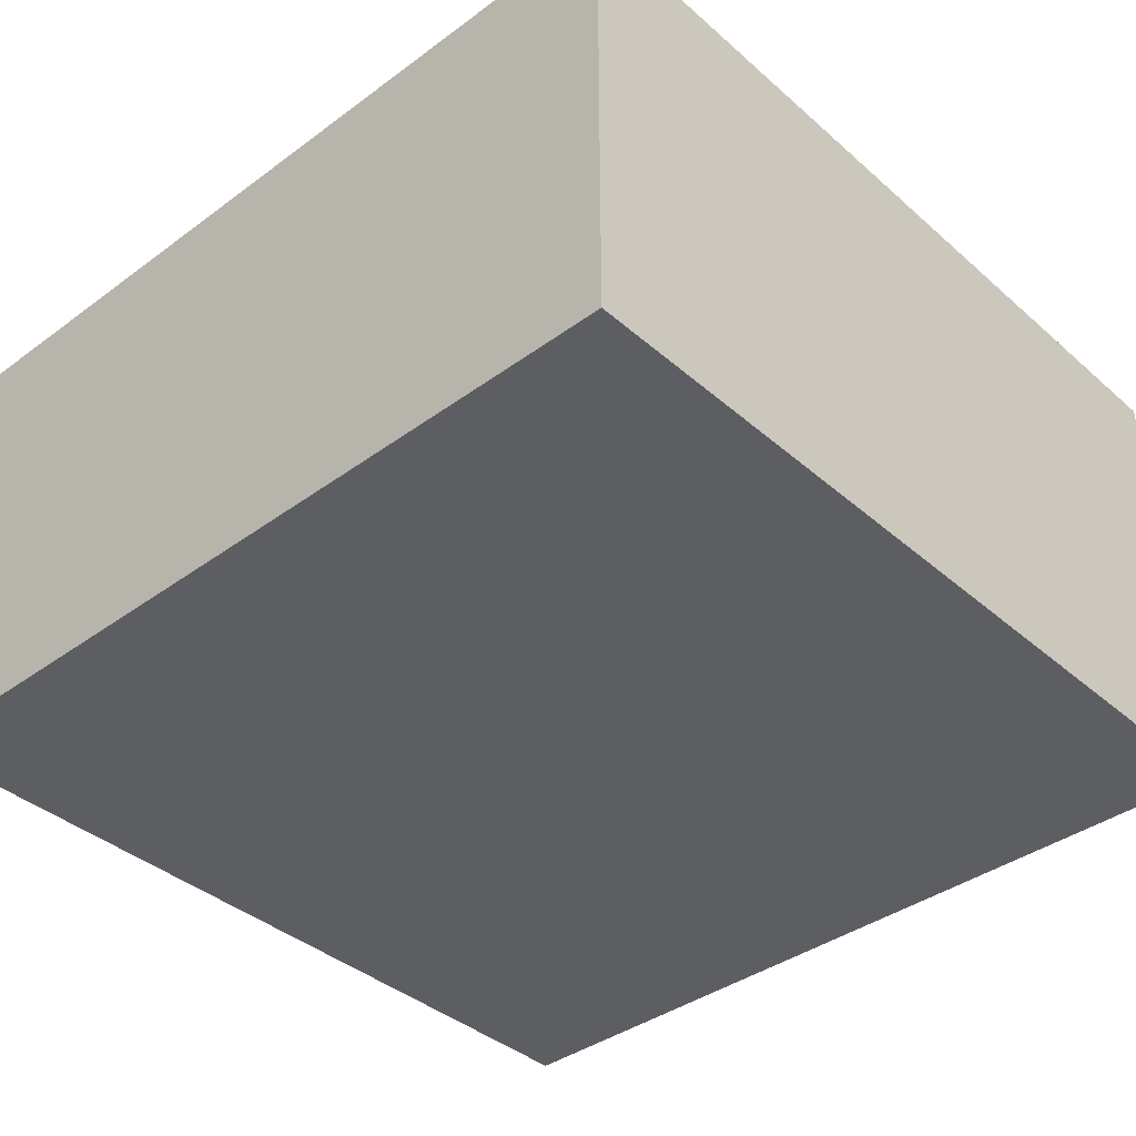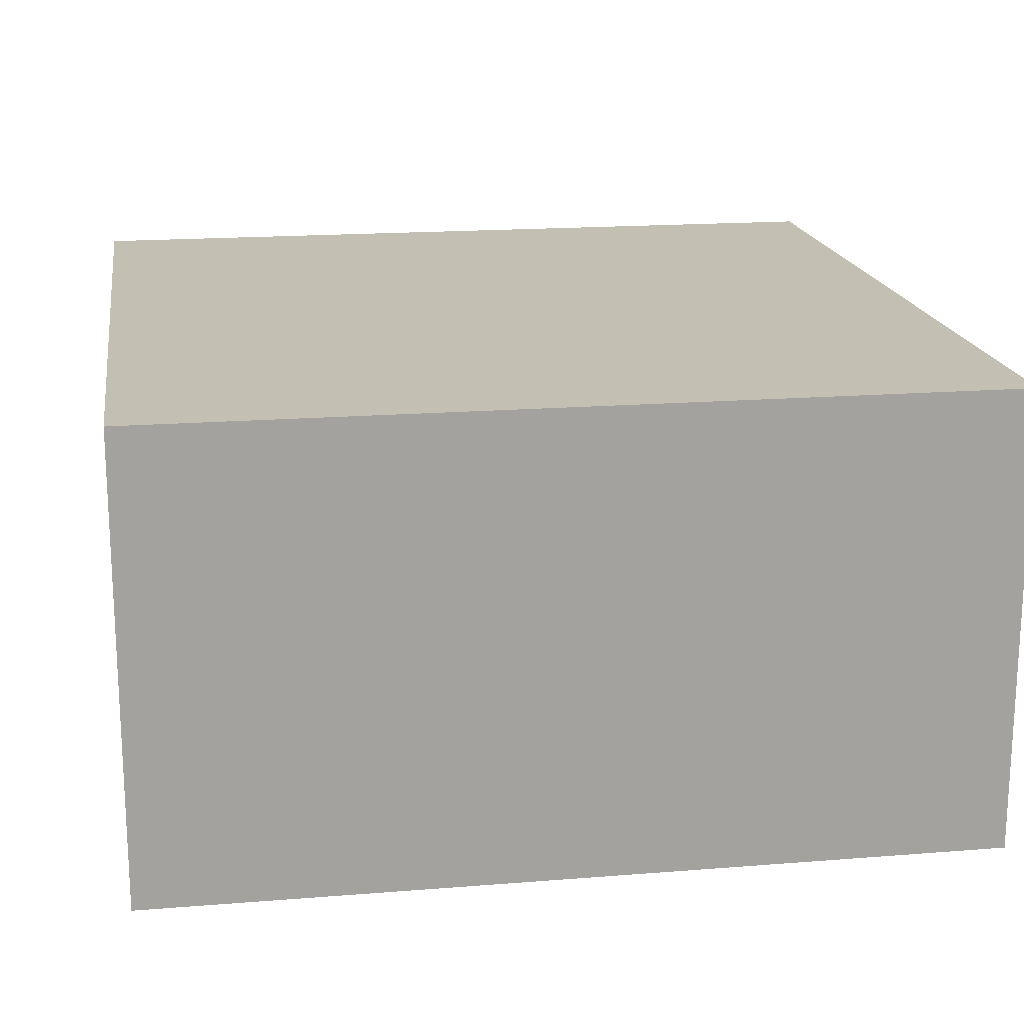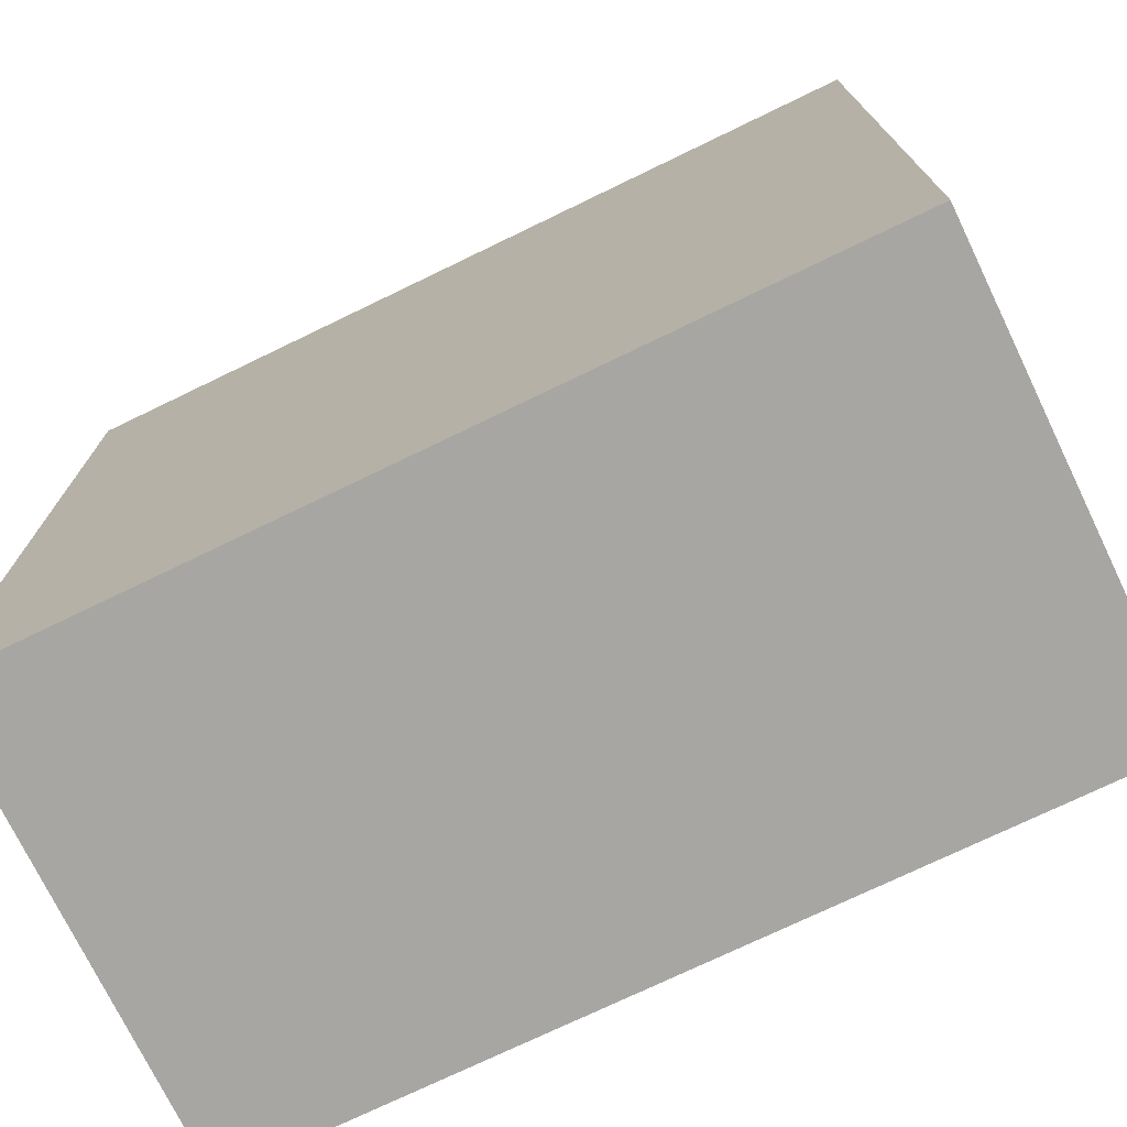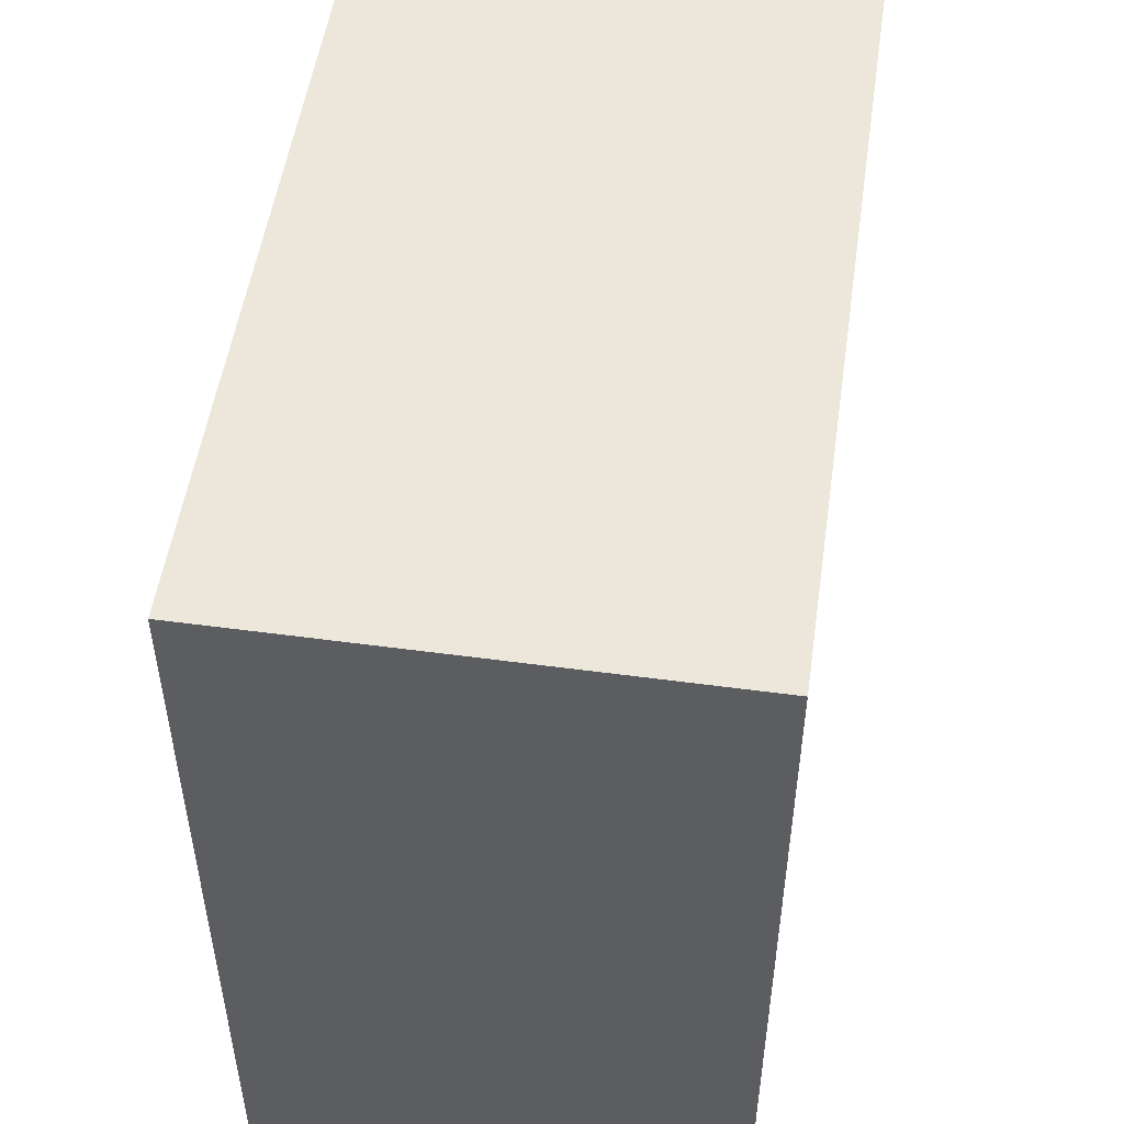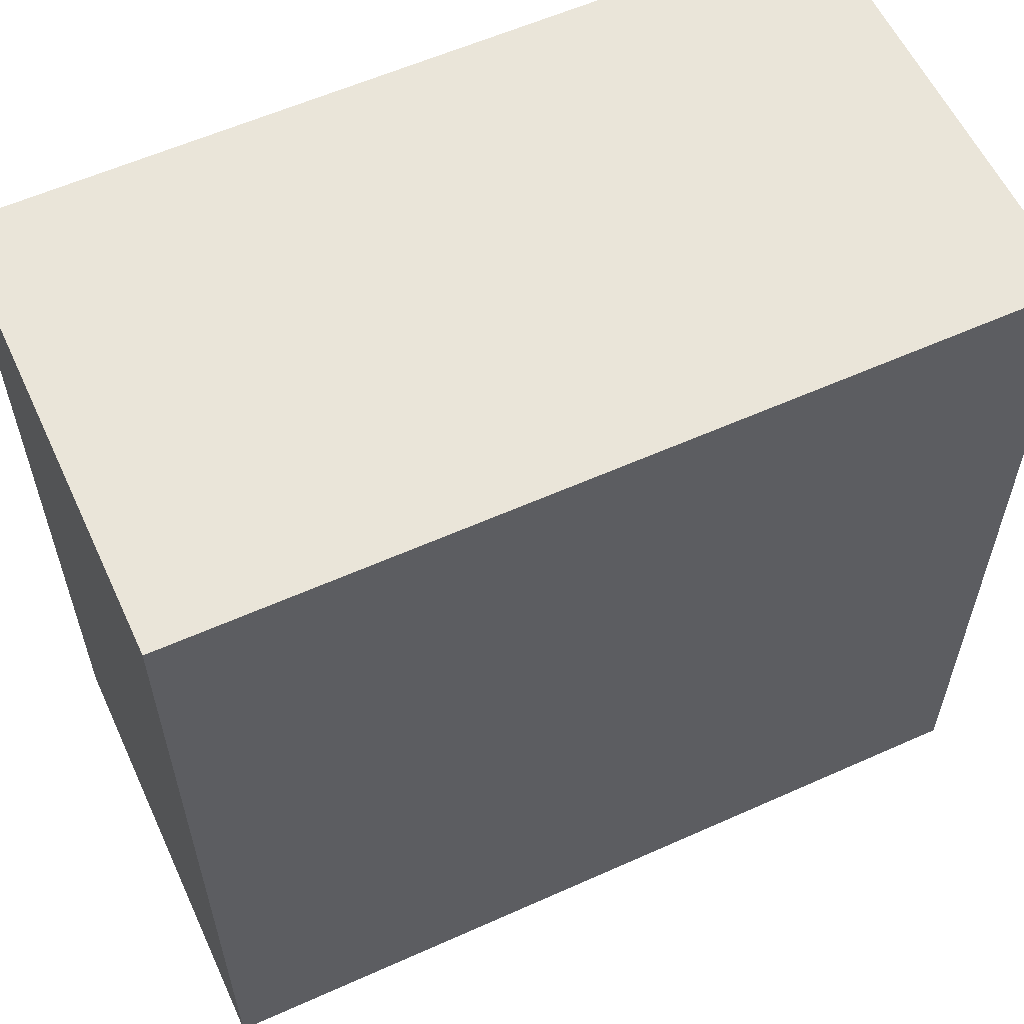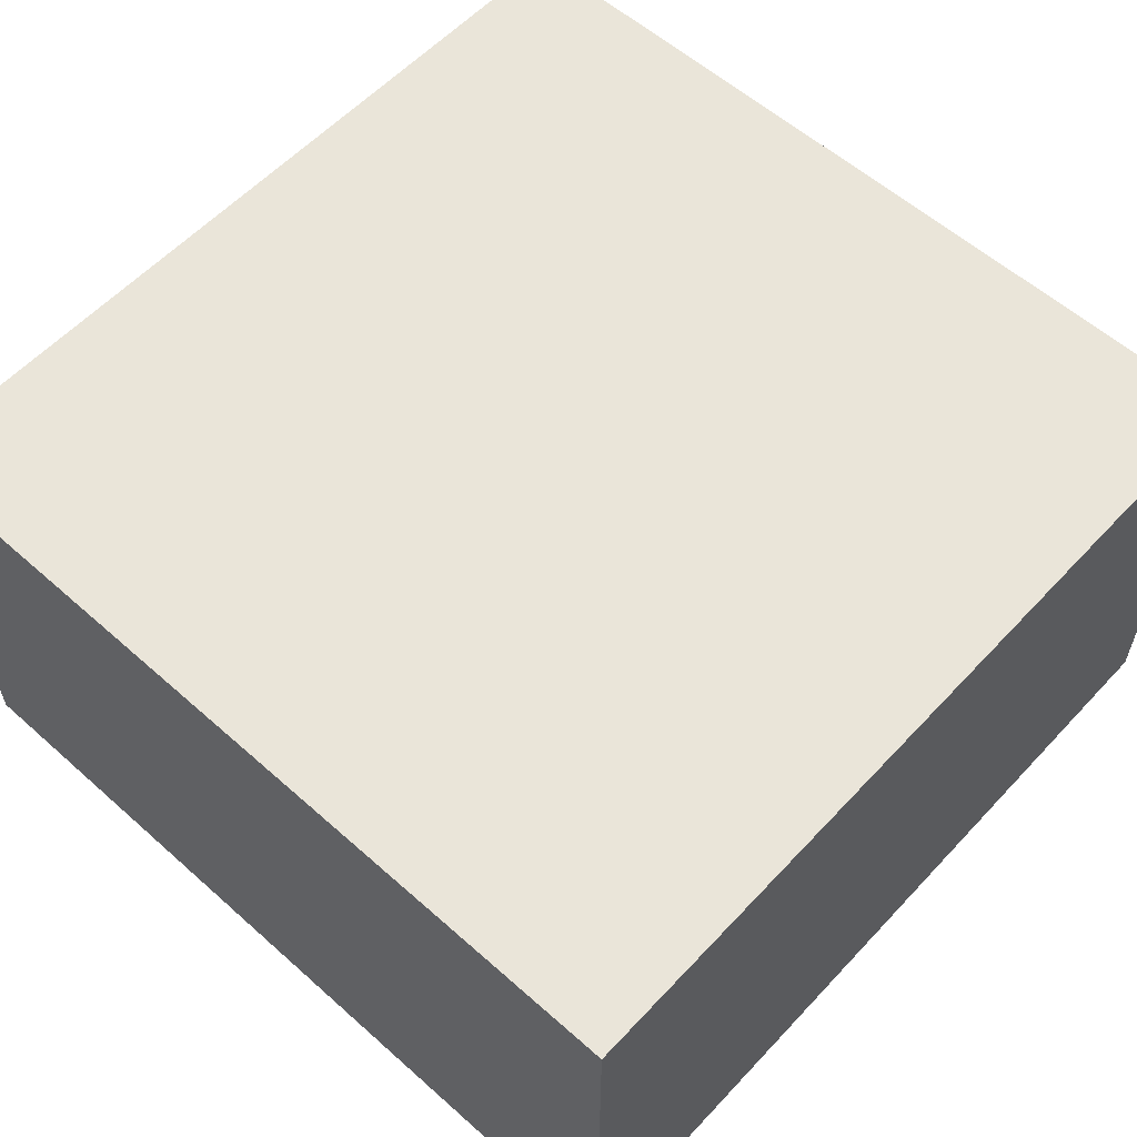
<metadata>
{"format":"obj","ext":"obj","renderer":"f3d","projection":"perspective","resolution":1024,"background":"white","views":[{"elev":-38.9,"azim":132.6,"up":"+Y"},{"elev":17.8,"azim":81.1,"up":"+Y"},{"elev":-74.1,"azim":-154.2,"up":"+Z"},{"elev":51.7,"azim":-81.7,"up":"+Z"},{"elev":58.6,"azim":155.2,"up":"+Z"},{"elev":58.2,"azim":132.5,"up":"+Y"}]}
</metadata>
<code>
o Plane.006
v -10 0.01013 -10
v -10 0.01013 10
v 10 0.01013 10
v 10 0.01013 -10
v -10 -3.99 -10
v -10 -3.99 10
v 10 -3.99 10
v 10 -3.99 -10
v -10 -10.99 -10
v -10 -10.99 10
v 10 -10.99 10
v 10 -10.99 -10
f 2 3 4 1
f 8 7 11 12
f 2 6 7 3
f 3 7 8 4
f 1 5 6 2
f 4 8 5 1
f 10 9 12 11
f 6 5 9 10
f 5 8 12 9
f 7 6 10 11

</code>
